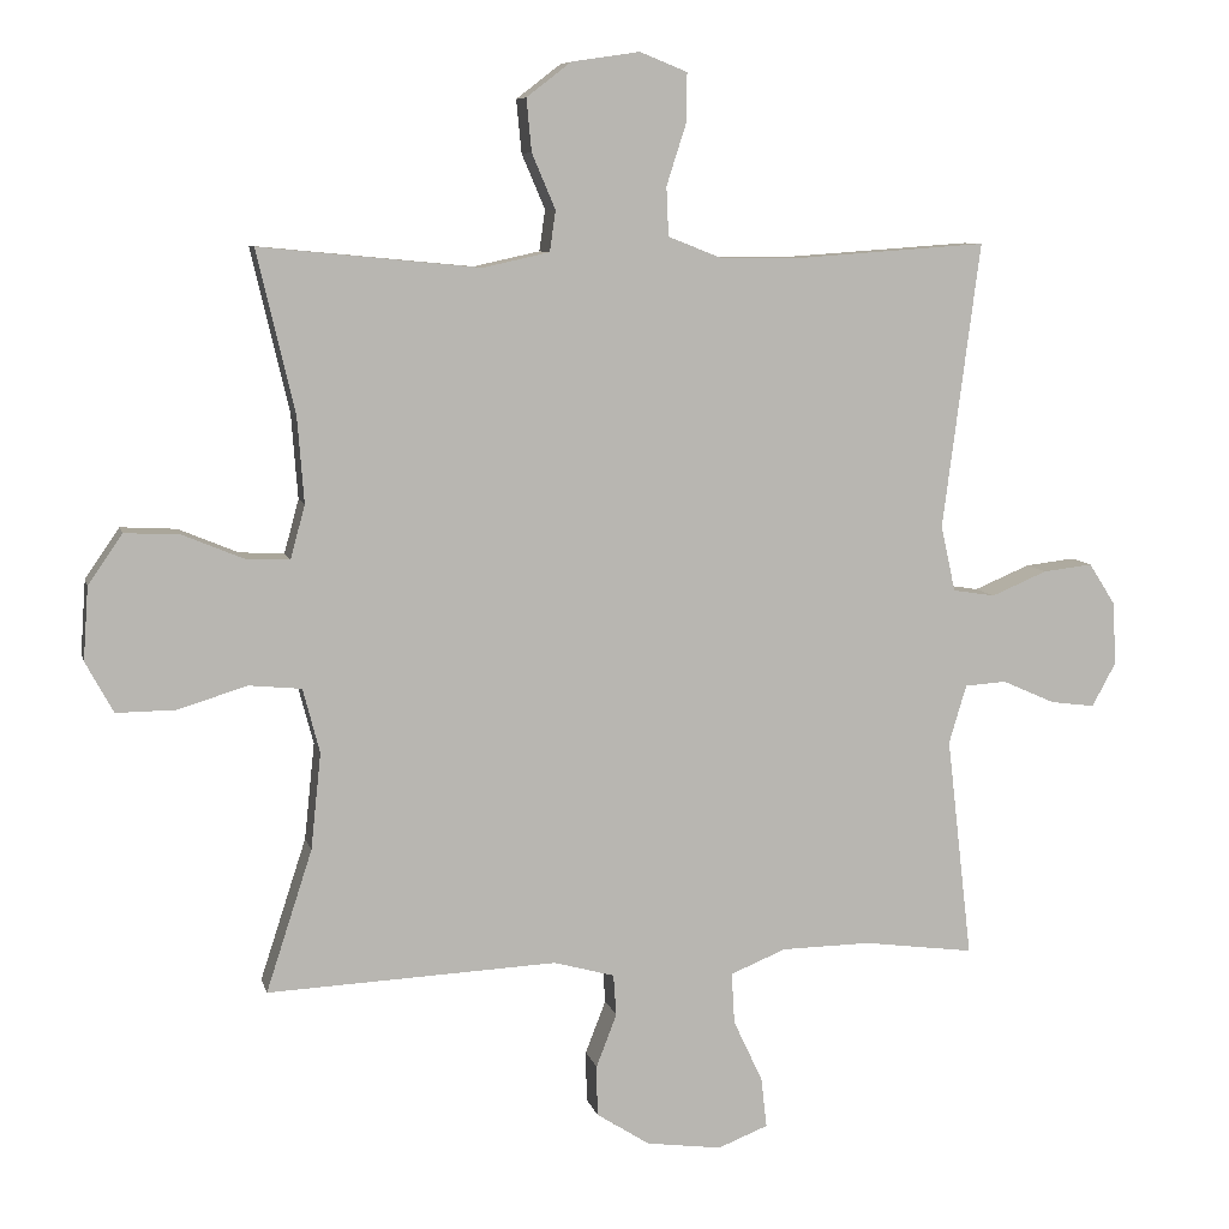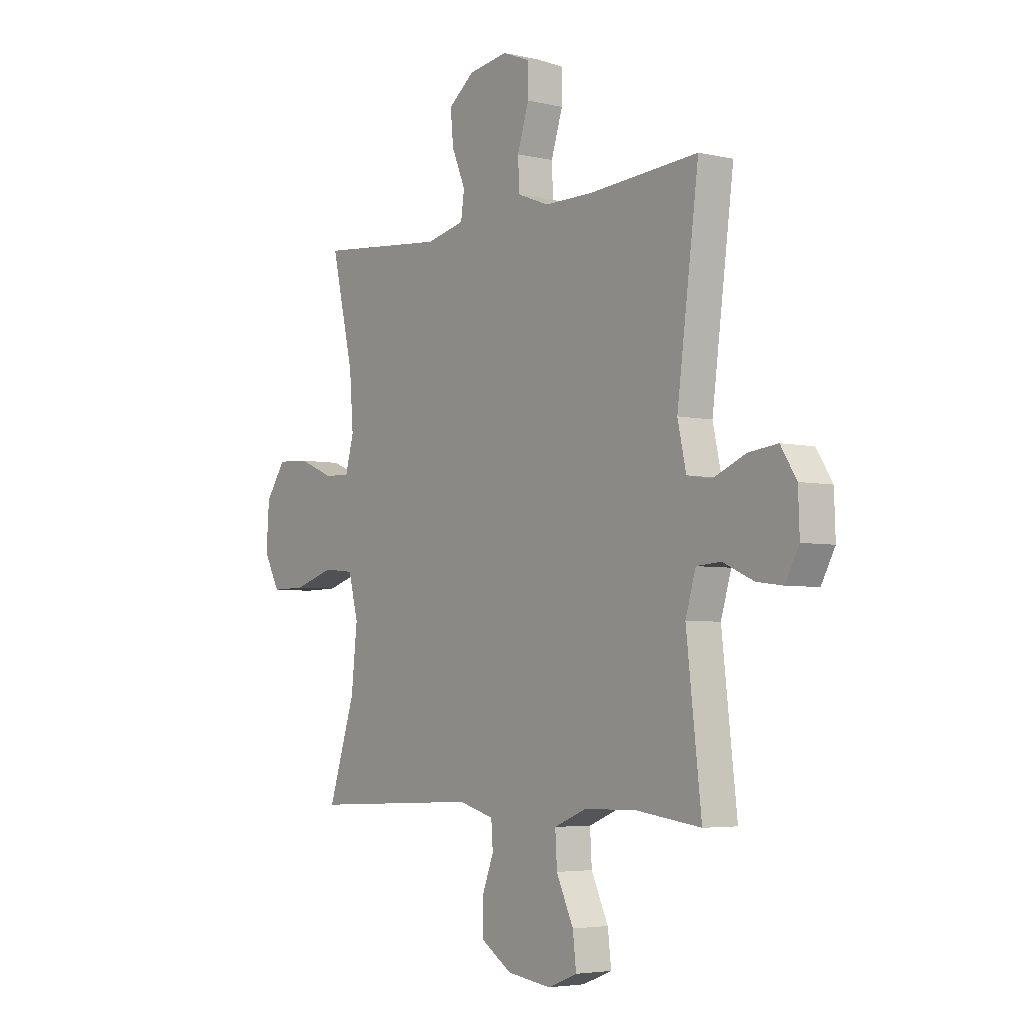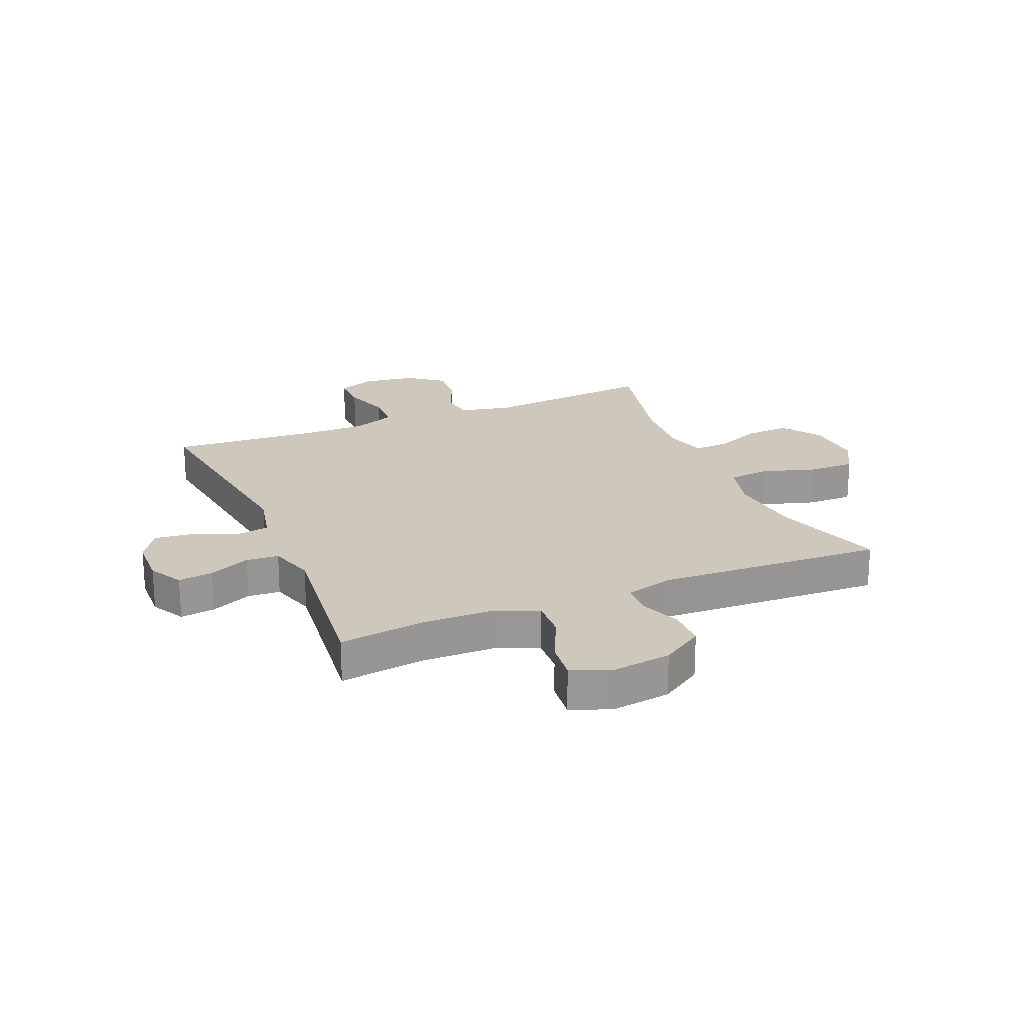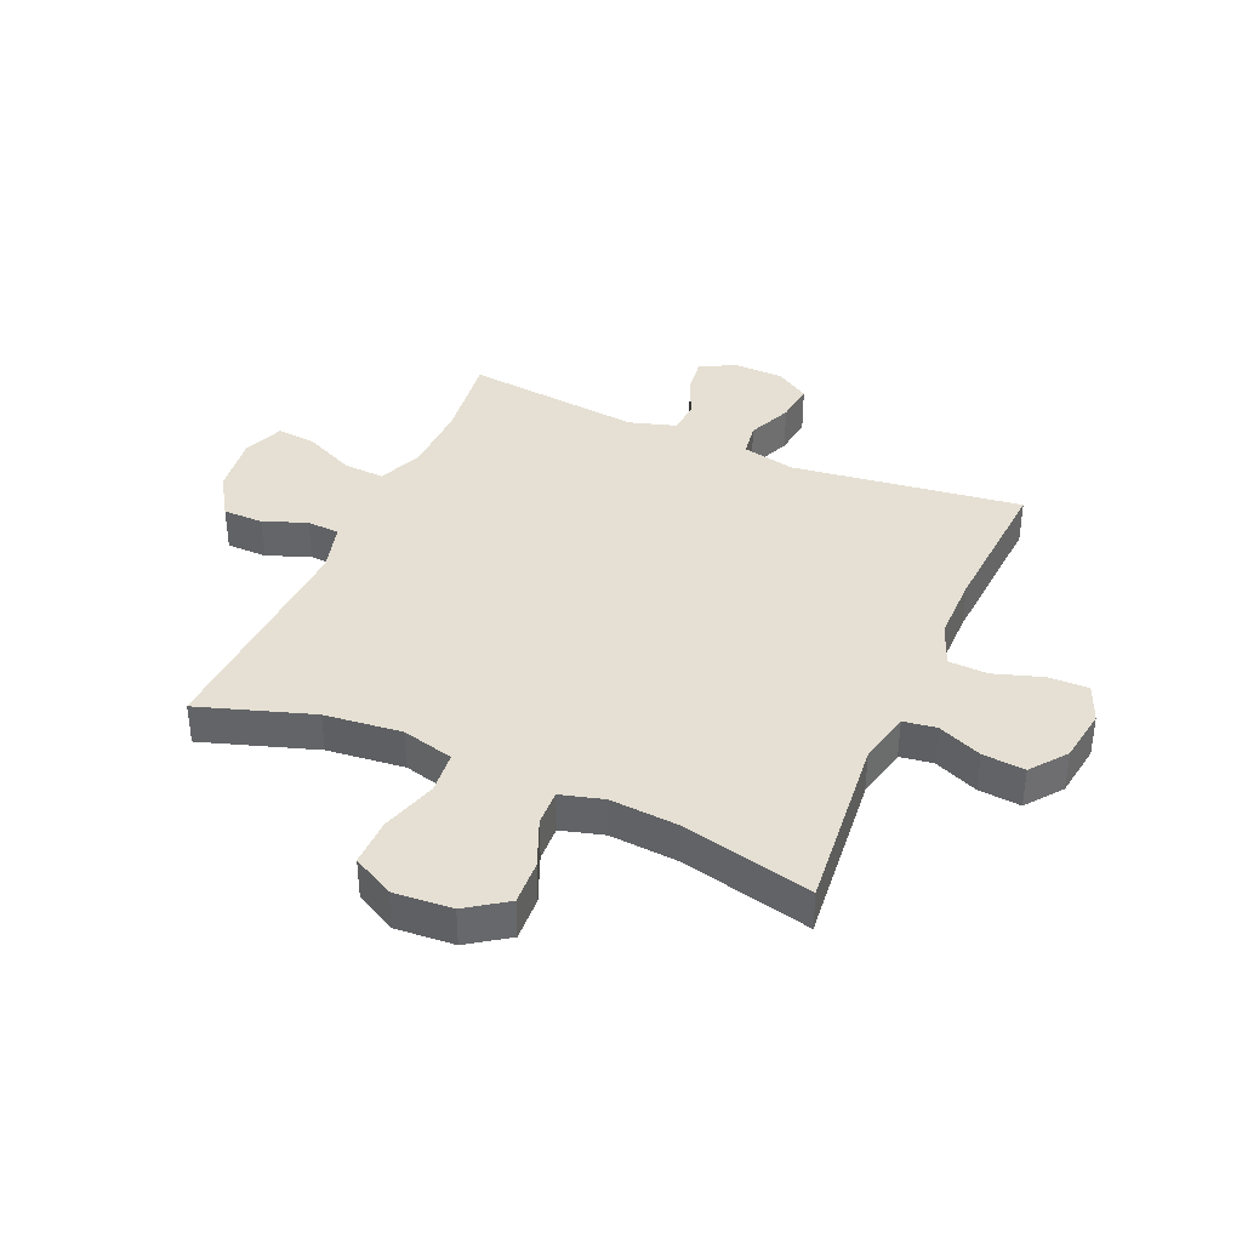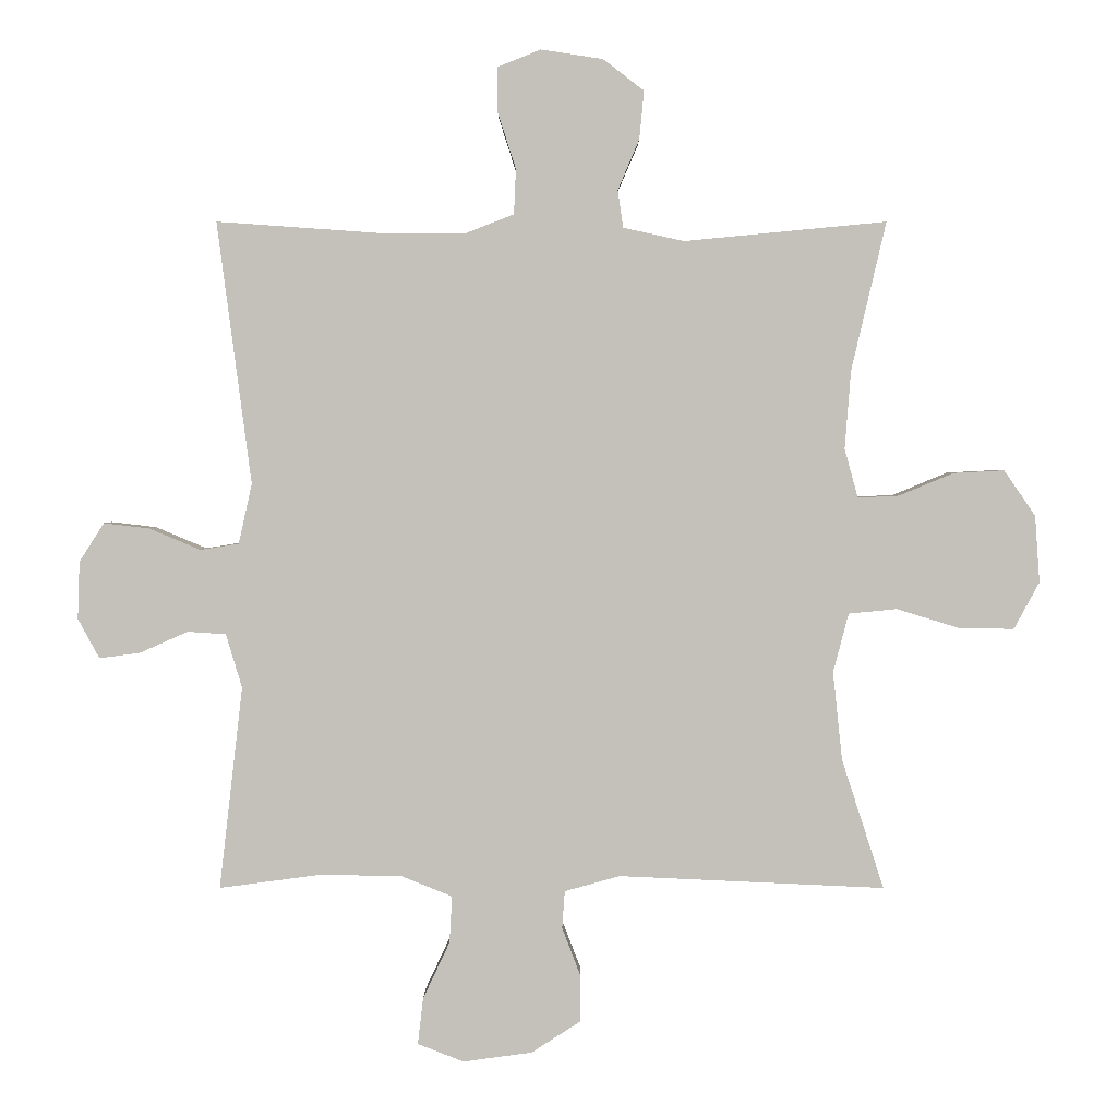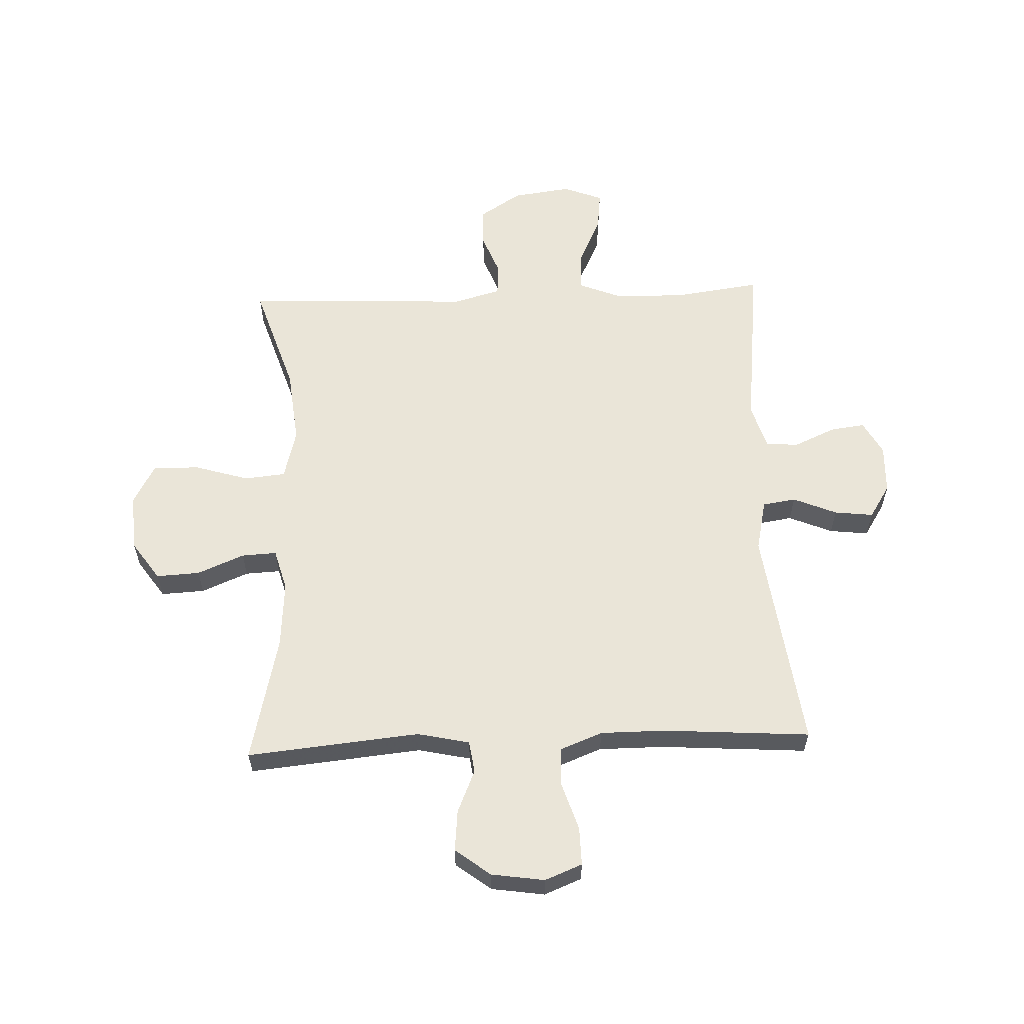
<metadata>
{"format":"obj","ext":"obj","renderer":"f3d","projection":"perspective","resolution":1024,"background":"white","views":[{"elev":8.1,"azim":-12.9,"up":"+Z"},{"elev":-4.4,"azim":53.2,"up":"+Z"},{"elev":21.9,"azim":157.2,"up":"+Y"},{"elev":38.1,"azim":-66.5,"up":"+Y"},{"elev":2.3,"azim":-180.0,"up":"+Z"},{"elev":59.3,"azim":-2.3,"up":"+Y"}]}
</metadata>
<code>
v 0.5 0.07 0.5
v 0.449 0.07 0.109
v 0.469 0.07 0.019
v 0.527 0.07 0.01
v 0.603 0.07 0.042
v 0.671 0.07 0.05
v 0.708 0.07 -0.008
v 0.711 0.07 -0.094
v 0.679 0.07 -0.153
v 0.618 0.07 -0.145
v 0.546 0.07 -0.113
v 0.489 0.07 -0.117
v 0.465 0.07 -0.197
v 0.5 0.07 -0.5
v 0.349 0.07 -0.48
v 0.226 0.07 -0.482
v 0.15 0.07 -0.513
v 0.154 0.07 -0.583
v 0.194 0.07 -0.668
v 0.202 0.07 -0.737
v 0.133 0.07 -0.764
v 0.03 0.07 -0.75
v -0.043 0.07 -0.703
v -0.044 0.07 -0.634
v -0.016 0.07 -0.561
v -0.02 0.07 -0.505
v -0.103 0.07 -0.482
v -0.5 0.07 -0.5
v -0.437 0.07 -0.306
v -0.423 0.07 -0.174
v -0.446 0.07 -0.086
v -0.518 0.07 -0.079
v -0.613 0.07 -0.108
v -0.694 0.07 -0.109
v -0.732 0.07 -0.039
v -0.725 0.07 0.061
v -0.678 0.07 0.129
v -0.602 0.07 0.125
v -0.52 0.07 0.091
v -0.459 0.07 0.088
v -0.439 0.07 0.161
v -0.448 0.07 0.278
v -0.5 0.07 0.5
v -0.198 0.07 0.471
v -0.107 0.07 0.491
v -0.099 0.07 0.547
v -0.131 0.07 0.622
v -0.138 0.07 0.694
v -0.077 0.07 0.741
v 0.016 0.07 0.755
v 0.081 0.07 0.729
v 0.08 0.07 0.662
v 0.053 0.07 0.578
v 0.056 0.07 0.511
v 0.13 0.07 0.482
v 0.244 0.07 0.482
v 0.5 0 0.5
v 0.449 0 0.109
v 0.469 0 0.019
v 0.527 0 0.01
v 0.603 0 0.042
v 0.671 0 0.05
v 0.708 0 -0.008
v 0.711 0 -0.094
v 0.679 0 -0.153
v 0.618 0 -0.145
v 0.546 0 -0.113
v 0.489 0 -0.117
v 0.465 0 -0.197
v 0.5 0 -0.5
v 0.349 0 -0.48
v 0.226 0 -0.482
v 0.15 0 -0.513
v 0.154 0 -0.583
v 0.194 0 -0.668
v 0.202 0 -0.737
v 0.133 0 -0.764
v 0.03 0 -0.75
v -0.043 0 -0.703
v -0.044 0 -0.634
v -0.016 0 -0.561
v -0.02 0 -0.505
v -0.103 0 -0.482
v -0.5 0 -0.5
v -0.437 0 -0.306
v -0.423 0 -0.174
v -0.446 0 -0.086
v -0.518 0 -0.079
v -0.613 0 -0.108
v -0.694 0 -0.109
v -0.732 0 -0.039
v -0.725 0 0.061
v -0.678 0 0.129
v -0.602 0 0.125
v -0.52 0 0.091
v -0.459 0 0.088
v -0.439 0 0.161
v -0.448 0 0.278
v -0.5 0 0.5
v -0.198 0 0.471
v -0.107 0 0.491
v -0.099 0 0.547
v -0.131 0 0.622
v -0.138 0 0.694
v -0.077 0 0.741
v 0.016 0 0.755
v 0.081 0 0.729
v 0.08 0 0.662
v 0.053 0 0.578
v 0.056 0 0.511
v 0.13 0 0.482
v 0.244 0 0.482
f 51 52 53
f 50 51 53
f 49 50 53
f 48 49 53
f 47 48 53
f 46 47 53
f 45 46 53 54
f 44 45 54 55
f 42 43 44
f 44 55 56
f 42 44 56
f 41 42 56
f 37 38 39
f 36 37 39
f 35 36 39
f 34 35 39
f 33 34 39
f 32 33 39
f 31 32 39 40
f 56 1 2
f 41 56 2
f 40 41 2
f 31 40 2
f 30 31 2
f 23 24 25
f 22 23 25
f 21 22 25
f 20 21 25
f 19 20 25
f 18 19 25
f 17 18 25 26
f 16 17 26 27
f 13 14 15
f 15 16 27
f 13 15 27
f 12 13 27
f 9 10 11
f 8 9 11
f 7 8 11
f 6 7 11
f 5 6 11
f 4 5 11
f 3 4 11 12
f 3 12 27
f 2 3 27
f 30 2 27
f 29 30 27
f 27 28 29
f 109 108 107
f 109 107 106
f 109 106 105
f 109 105 104
f 109 104 103
f 109 103 102
f 110 109 102 101
f 111 110 101 100
f 100 99 98
f 112 111 100
f 112 100 98
f 112 98 97
f 95 94 93
f 95 93 92
f 95 92 91
f 95 91 90
f 95 90 89
f 95 89 88
f 96 95 88 87
f 58 57 112
f 58 112 97
f 58 97 96
f 58 96 87
f 58 87 86
f 81 80 79
f 81 79 78
f 81 78 77
f 81 77 76
f 81 76 75
f 81 75 74
f 82 81 74 73
f 83 82 73 72
f 71 70 69
f 83 72 71
f 83 71 69
f 83 69 68
f 67 66 65
f 67 65 64
f 67 64 63
f 67 63 62
f 67 62 61
f 67 61 60
f 68 67 60 59
f 83 68 59
f 83 59 58
f 83 58 86
f 83 86 85
f 85 84 83
f 1 57 58 2
f 2 58 59 3
f 3 59 60 4
f 4 60 61 5
f 5 61 62 6
f 6 62 63 7
f 7 63 64 8
f 8 64 65 9
f 9 65 66 10
f 10 66 67 11
f 11 67 68 12
f 12 68 69 13
f 13 69 70 14
f 14 70 71 15
f 15 71 72 16
f 16 72 73 17
f 17 73 74 18
f 18 74 75 19
f 19 75 76 20
f 20 76 77 21
f 21 77 78 22
f 22 78 79 23
f 23 79 80 24
f 24 80 81 25
f 25 81 82 26
f 26 82 83 27
f 27 83 84 28
f 28 84 85 29
f 29 85 86 30
f 30 86 87 31
f 31 87 88 32
f 32 88 89 33
f 33 89 90 34
f 34 90 91 35
f 35 91 92 36
f 36 92 93 37
f 37 93 94 38
f 38 94 95 39
f 39 95 96 40
f 40 96 97 41
f 41 97 98 42
f 42 98 99 43
f 43 99 100 44
f 44 100 101 45
f 45 101 102 46
f 46 102 103 47
f 47 103 104 48
f 48 104 105 49
f 49 105 106 50
f 50 106 107 51
f 51 107 108 52
f 52 108 109 53
f 53 109 110 54
f 54 110 111 55
f 55 111 112 56
f 56 112 57 1

</code>
